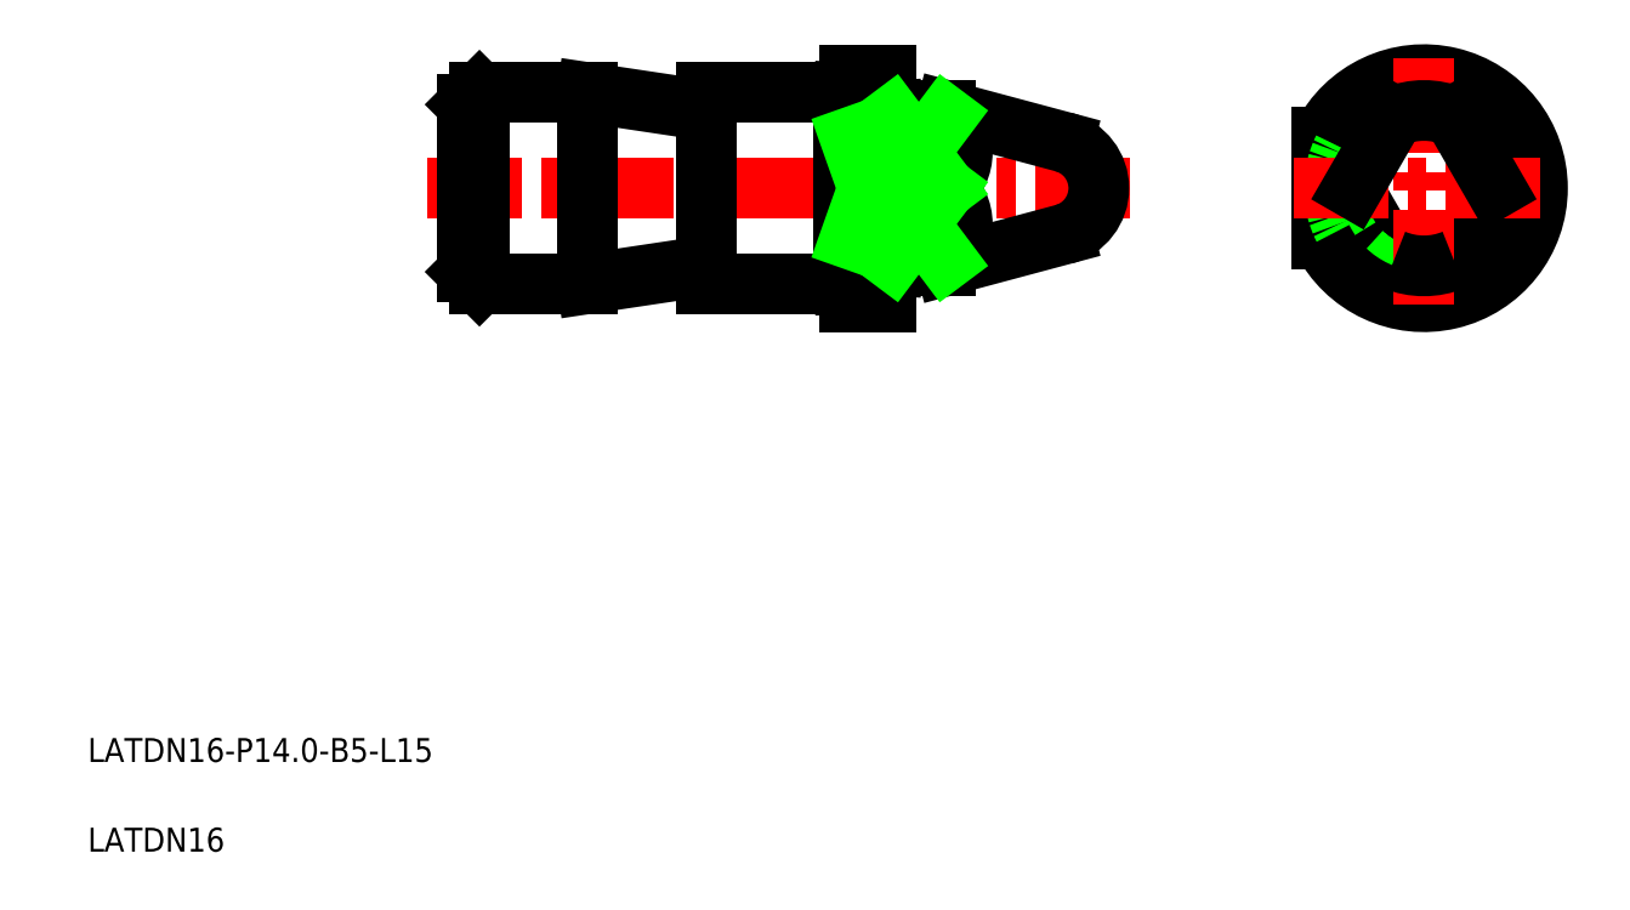
<metadata>
{"format":"dxf","ext":"dxf","renderer":"ezdxf+matplotlib","layout":"modelspace","background":"white","min_lineweight":24,"dpi":150}
</metadata>
<code>
0
SECTION
2
ENTITIES
0
LINE
8
0
10
36.76
20
67.51
30
0
11
37.76
21
68.51
31
0
0
LINE
8
0
10
36.76
20
53.51
30
0
11
37.76
21
52.51
31
0
0
TEXT
8
0
10
5
20
12.5
30
0
40
2
1
LATDN16-P14-B5-L15
0
LINE
8
CENTER
10
33.4
20
60.51
30
0
11
92.2
21
60.51
31
0
0
TEXT
8
0
10
5
20
5
30
0
40
2
1
LATDN16
0
LINE
8
0
10
36.76
20
53.51
30
0
11
36.76
21
67.51
31
0
0
LINE
8
0
10
76.76
20
67.01
30
0
11
86.6
21
64.37
31
0
0
LINE
8
0
10
76.76
20
54.01
30
0
11
86.6
21
56.64
31
0
0
ARC
8
0
10
74.2
20
57.51
30
0
40
3.942
50
310.4
51
49.55
0
LINE
8
0
10
56.76
20
52.51
30
0
11
56.76
21
68.51
31
0
0
LINE
8
0
10
46.76
20
52.51
30
0
11
46.76
21
68.51
31
0
0
LINE
8
0
10
37.76
20
52.51
30
0
11
37.76
21
68.51
31
0
0
LINE
8
0
10
71.76
20
51.01
30
0
11
71.76
21
70.01
31
0
0
LINE
8
0
10
68.76
20
51.01
30
0
11
68.76
21
70.01
31
0
0
LINE
8
0
10
56.76
20
52.51
30
0
11
68.26
21
52.51
31
0
0
LINE
8
0
10
46.76
20
52.51
30
0
11
56.76
21
54.01
31
0
0
LINE
8
0
10
37.76
20
52.51
30
0
11
46.76
21
52.51
31
0
0
LINE
8
0
10
76.76
20
54.51
30
0
11
72.26
21
54.51
31
0
0
LINE
8
0
10
71.76
20
56.26
30
0
11
68.76
21
56.26
31
0
0
LINE
8
0
10
68.76
20
51.01
30
0
11
71.76
21
51.01
31
0
0
LINE
8
0
10
76.76
20
54.51
30
0
11
76.76
21
54.01
31
0
0
LINE
8
0
10
72.26
20
54.01
30
0
11
76.76
21
54.01
31
0
0
LINE
8
0
10
56.76
20
68.51
30
0
11
68.26
21
68.51
31
0
0
LINE
8
0
10
46.76
20
68.51
30
0
11
56.76
21
67.01
31
0
0
LINE
8
0
10
37.76
20
68.51
30
0
11
46.76
21
68.51
31
0
0
LINE
8
0
10
76.76
20
66.51
30
0
11
72.26
21
66.51
31
0
0
LINE
8
0
10
71.76
20
60.51
30
0
11
76.76
21
60.51
31
0
0
LINE
8
0
10
68.76
20
70.01
30
0
11
71.76
21
70.01
31
0
0
LINE
8
0
10
71.76
20
64.75
30
0
11
68.76
21
64.75
31
0
0
LINE
8
0
10
81.68
20
65.69
30
0
11
81.68
21
65.69
31
0
0
LINE
8
0
10
79.22
20
66.35
30
0
11
79.22
21
66.35
31
0
0
LINE
8
0
10
76.76
20
66.51
30
0
11
76.76
21
67.01
31
0
0
ARC
8
0
10
74.2
20
63.51
30
0
40
3.942
50
310.4
51
49.55
0
LINE
8
0
10
72.26
20
67.01
30
0
11
76.76
21
67.01
31
0
0
LINE
8
0
10
114.3
20
54.51
30
0
11
110.8
21
60.51
31
0
0
LINE
8
0
10
108.3
20
56.26
30
0
11
108.3
21
64.75
31
0
0
ARC
8
0
10
85.56
20
60.51
30
0
40
4
50
285
51
75
0
CIRCLE
8
0
10
116.8
20
60.51
30
0
40
7.5
0
LINE
8
0
10
119.3
20
54.51
30
0
11
122.7
21
60.51
31
0
0
ARC
8
0
10
116.8
20
60.51
30
0
40
9.5
50
206.5
51
153.5
0
LINE
8
CENTER
10
116.8
20
71.41
30
0
11
116.8
21
49.61
31
0
0
ARC
8
0
10
116.8
20
60.51
30
0
40
6.5
50
247.4
51
292.6
0
LINE
8
CENTER
10
105.9
20
60.51
30
0
11
127.7
21
60.51
31
0
0
ARC
8
0
10
116.8
20
60.51
30
0
40
6.5
50
67.38
51
112.6
0
LINE
8
0
10
114.3
20
66.51
30
0
11
110.8
21
60.51
31
0
0
LINE
8
0
10
119.3
20
66.51
30
0
11
122.7
21
60.51
31
0
0
LINE
8
0
10
68.26
20
52.51
30
0
11
68.26
21
68.51
31
0
0
LINE
8
0
10
72.26
20
54.01
30
0
11
72.26
21
67.01
31
0
0
LINE
8
0
10
72.26
20
67.01
30
0
11
71.76
21
66.98
31
0
0
LINE
8
0
10
68.26
20
68.51
30
0
11
68.76
21
68.48
31
0
0
LINE
8
0
10
68.26
20
52.51
30
0
11
68.76
21
52.53
31
0
0
LINE
8
0
10
72.26
20
54.01
30
0
11
71.76
21
54.03
31
0
0
LINE
8
0
10
68.76
20
64.75
30
0
11
71.76
21
56.26
31
0
0
LINE
8
0
10
68.76
20
56.26
30
0
11
71.76
21
64.75
31
0
0
LINE
8
0
10
72.26
20
66.51
30
0
11
76.76
21
60.51
31
0
0
LINE
8
0
10
76.76
20
60.51
30
0
11
72.26
21
54.51
31
0
0
LINE
8
0
10
76.76
20
54.51
30
0
11
72.26
21
60.51
31
0
0
LINE
8
0
10
72.26
20
60.51
30
0
11
76.76
21
66.51
31
0
0
ENDSEC
0
EOF

</code>
